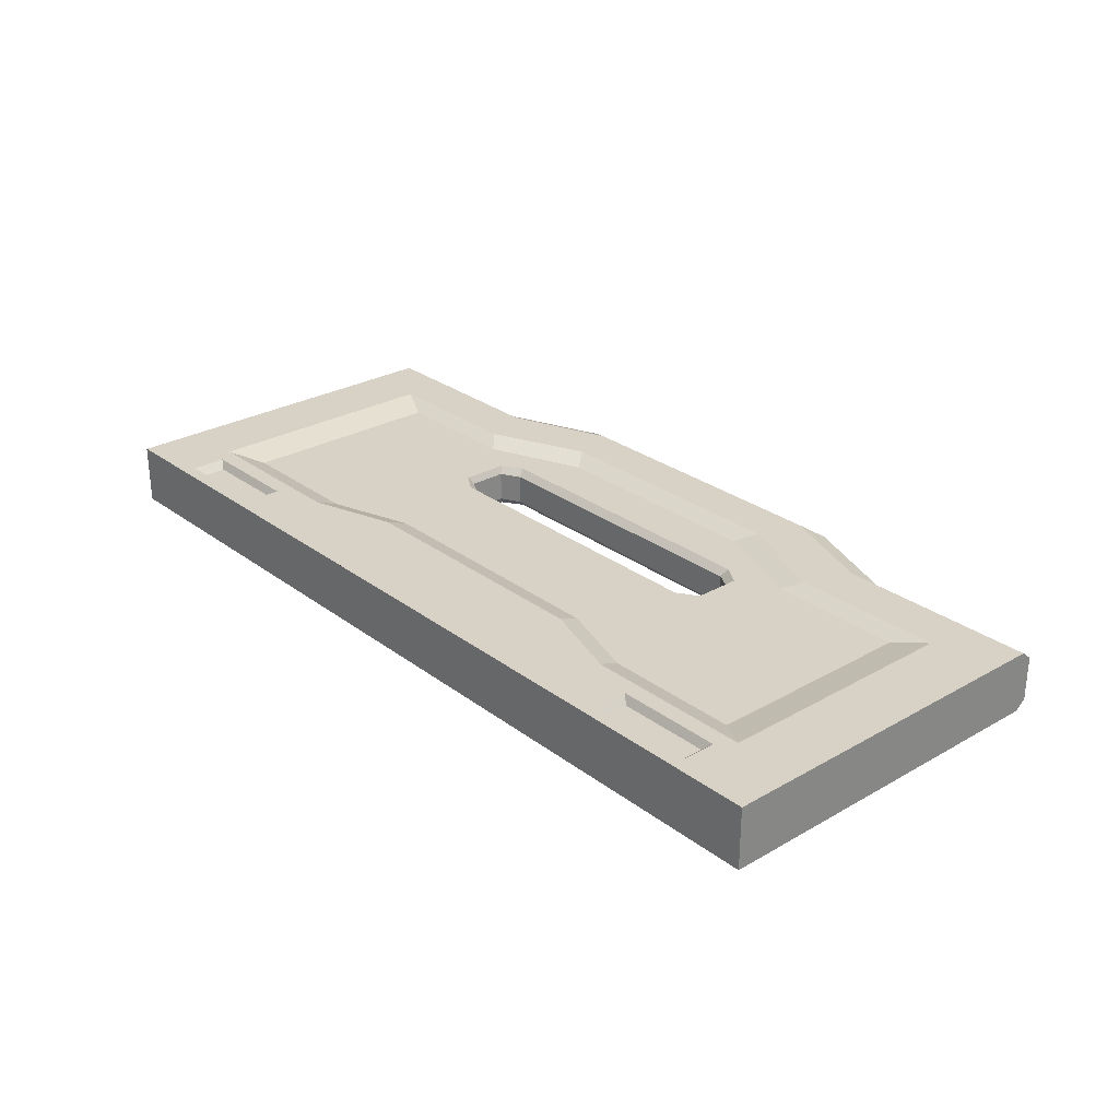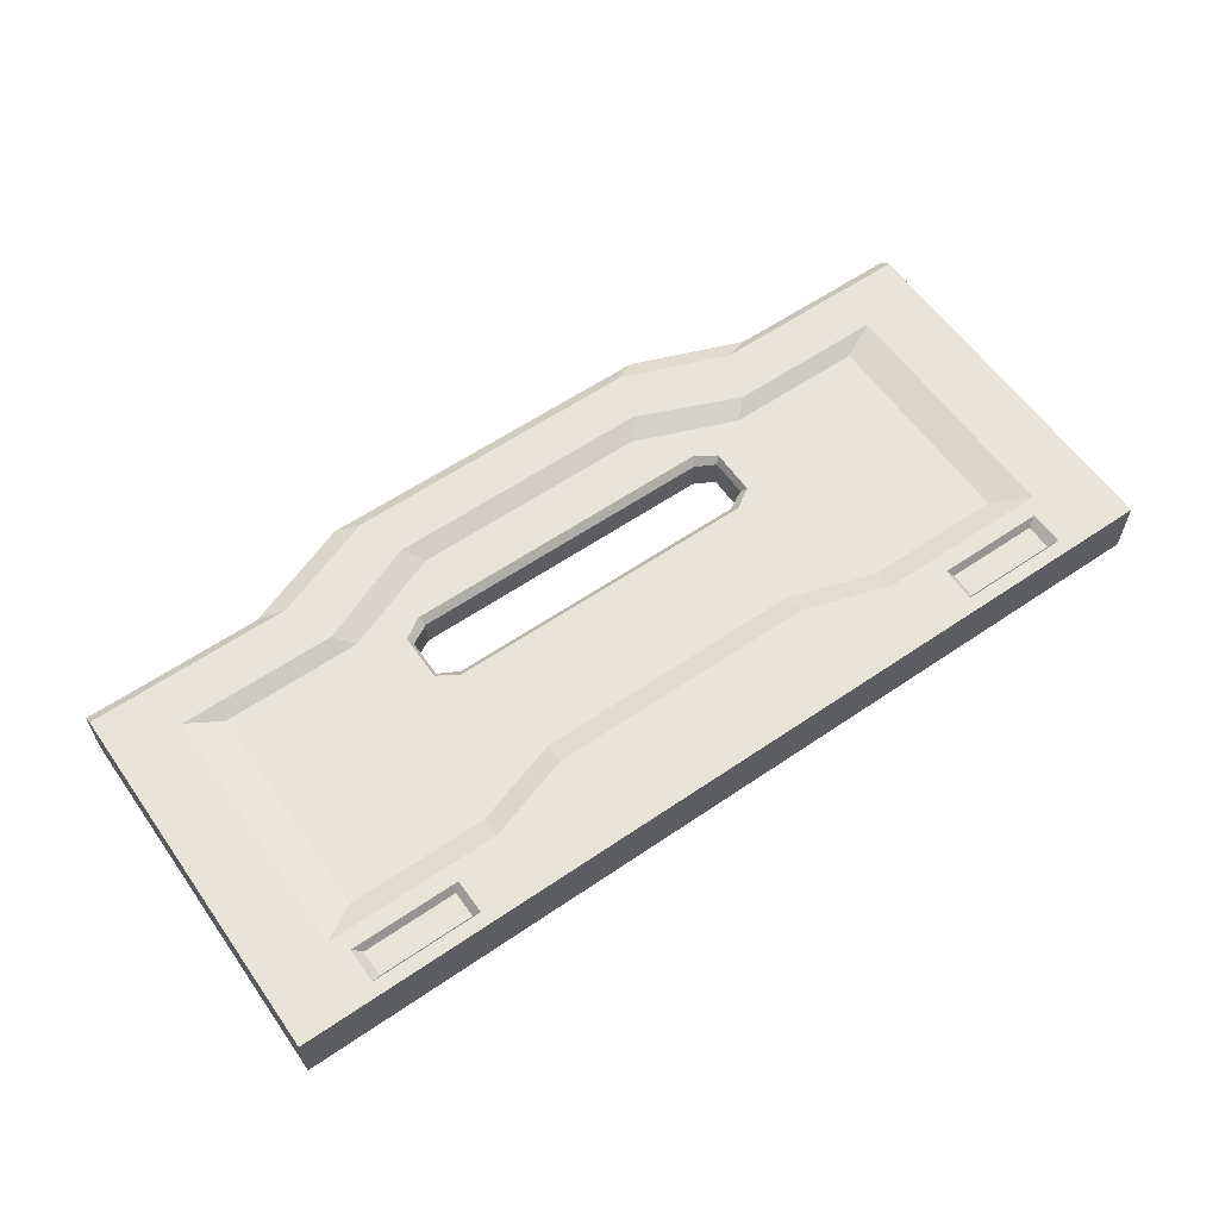
<metadata>
{"format":"obj","ext":"obj","renderer":"f3d","projection":"perspective","resolution":1024,"background":"white","views":[{"elev":27.6,"azim":48.8,"up":"+Z"},{"elev":59.8,"azim":-35.0,"up":"+Z"}]}
</metadata>
<code>
g SM_Bld_Warehouse_Door_Bottom_01
v 2.945 2.417 -0.1415
v 1.806 2.417 -0.1415
v 1.64 2.349 -0.1968
v 2.945 2.349 -0.1968
v -1.64 2.349 -0.1968
v -1.806 2.417 -0.1415
v -2.945 2.417 -0.1415
v -2.945 2.349 -0.1968
v 1.64 2.349 -0.1968
v 1.806 2.417 -0.1415
v 1.104 2.687 -0.1415
v 0.96 2.606 -0.1968
v -0.96 2.606 -0.1968
v -1.104 2.687 -0.1415
v -1.806 2.417 -0.1415
v -1.64 2.349 -0.1968
v 0.96 2.606 -0.1968
v 1.104 2.687 -0.1415
v -1.104 2.687 -0.1415
v -0.96 2.606 -0.1968
v -2.735 0.2032 -0.1968
v -2.945 0.2354 -0.1968
v -2.945 5.506e-23 -0.1968
v -2.434 0.308 -0.1968
v -2.434 0.08562 -0.1968
v -1.738 0.08562 -0.1968
v -1.408 2.562e-07 -0.1968
v -1.742 0.308 -0.1968
v -1.412 0.2557 -0.1968
v -1.225 0.1682 -0.1968
v -0.5532 0.2461 -0.1968
v -0.5923 2.562e-07 -0.1968
v 0.3358 2.562e-07 -0.1968
v 0.5462 0.1618 -0.1968
v 1.408 2.562e-07 -0.1968
v 1.183 0.2455 -0.1968
v 1.412 0.2518 -0.1968
v 1.62 0.3487 -0.1968
v 1.738 0.08562 -0.1968
v 1.742 0.308 -0.1968
v 2.4 0.3719 -0.1968
v 2.434 0.308 -0.1968
v 2.515 0.4169 -0.1968
v 2.434 0.08562 -0.1968
v 2.945 5.506e-23 -0.1968
v -2.379 0.1101 -0.1472
v -1.78 0.1101 -0.1472
v -1.783 0.2769 -0.1472
v -2.379 0.2769 -0.1472
v 1.78 0.1101 -0.1472
v 2.379 0.1101 -0.1472
v 2.379 0.2769 -0.1472
v 1.783 0.2769 -0.1472
v -1.512 2.037 -0.1968
v -2.515 2.037 -0.1968
v -2.293 1.937 -0.1425
v -1.406 1.937 -0.1425
v -2.515 2.037 -0.1968
v -2.515 0.4169 -0.1968
v -2.293 0.5599 -0.1425
v -2.293 1.937 -0.1425
v -2.515 0.4169 -0.1968
v -1.415 0.4169 -0.1968
v -1.406 0.5599 -0.1425
v -2.293 0.5599 -0.1425
v -0.8615 2.309 -0.1968
v -1.512 2.037 -0.1968
v -1.406 1.937 -0.1425
v -0.7608 2.192 -0.1425
v -1.415 0.4169 -0.1968
v -0.8651 0.5934 -0.1968
v -0.8597 0.7363 -0.1425
v -1.406 0.5599 -0.1425
v 0.8615 2.309 -0.1968
v -0.8615 2.309 -0.1968
v -0.7608 2.192 -0.1425
v 0.7608 2.192 -0.1425
v -0.8651 0.5934 -0.1968
v 0.8651 0.5934 -0.1968
v 0.8597 0.7363 -0.1425
v -0.8597 0.7363 -0.1425
v 1.512 2.037 -0.1968
v 0.8615 2.309 -0.1968
v 0.7608 2.192 -0.1425
v 1.406 1.937 -0.1425
v 0.8651 0.5934 -0.1968
v 1.415 0.4169 -0.1968
v 1.406 0.5599 -0.1425
v 0.8597 0.7363 -0.1425
v 2.515 2.037 -0.1968
v 1.512 2.037 -0.1968
v 1.406 1.937 -0.1425
v 2.293 1.937 -0.1425
v 1.415 0.4169 -0.1968
v 2.515 0.4169 -0.1968
v 2.293 0.5599 -0.1425
v 1.406 0.5599 -0.1425
v 2.515 0.4169 -0.1968
v 2.515 2.037 -0.1968
v 2.293 1.937 -0.1425
v 2.293 0.5599 -0.1425
v -2.293 0.5599 -0.1425
v -1.406 1.937 -0.1425
v -2.293 1.937 -0.1425
v -1.406 0.5599 -0.1425
v -1.144 1.496 -0.1425
v -1.144 1.798 -0.1425
v -1.012 1.412 -0.1425
v -0.7608 2.192 -0.1425
v -0.8597 0.7363 -0.1425
v -1.012 1.883 -0.1425
v 1.012 1.412 -0.1425
v 0.7608 2.192 -0.1425
v 0.8597 0.7363 -0.1425
v 1.012 1.883 -0.1425
v 1.144 1.496 -0.1425
v 1.406 1.937 -0.1425
v 1.406 0.5599 -0.1425
v 1.144 1.798 -0.1425
v 2.293 1.937 -0.1425
v 2.293 0.5599 -0.1425
v -1.012 1.883 -0.1425
v -1.144 1.798 -0.1425
v -1.117 1.77 -0.09628
v -0.9884 1.839 -0.09628
v -1.144 1.798 -0.1425
v -1.144 1.496 -0.1425
v -1.117 1.524 -0.09628
v -1.117 1.77 -0.09628
v -1.144 1.496 -0.1425
v -1.012 1.412 -0.1425
v -0.9878 1.456 -0.09628
v -1.117 1.524 -0.09628
v 1.012 1.883 -0.1425
v -1.012 1.883 -0.1425
v -0.9884 1.839 -0.09628
v 0.9879 1.839 -0.09628
v -1.012 1.412 -0.1425
v 1.012 1.412 -0.1425
v 0.9883 1.456 -0.09628
v -0.9878 1.456 -0.09628
v 1.012 1.412 -0.1425
v 1.144 1.496 -0.1425
v 1.117 1.524 -0.09628
v 0.9883 1.456 -0.09628
v 1.144 1.496 -0.1425
v 1.144 1.798 -0.1425
v 1.117 1.77 -0.09628
v 1.117 1.524 -0.09628
v 1.144 1.798 -0.1425
v 1.012 1.883 -0.1425
v 0.9879 1.839 -0.09628
v 1.117 1.77 -0.09628
v 2.515 0.4169 -0.1968
v 1.62 0.3487 -0.1968
v 2.4 0.3719 -0.1968
v 1.415 0.4169 -0.1968
v 1.412 0.2518 -0.1968
v 1.183 0.2455 -0.1968
v 0.8651 0.5934 -0.1968
v 0.5462 0.1618 -0.1968
v -0.8651 0.5934 -0.1968
v -0.5532 0.2461 -0.1968
v -1.225 0.1682 -0.1968
v -1.412 0.2557 -0.1968
v -1.415 0.4169 -0.1968
v -1.742 0.308 -0.1968
v -2.434 0.308 -0.1968
v -2.515 0.4169 -0.1968
v -2.735 0.2032 -0.1968
v -2.515 2.037 -0.1968
v -2.945 2.349 -0.1968
v -2.945 0.2354 -0.1968
v -1.64 2.349 -0.1968
v -1.512 2.037 -0.1968
v -0.96 2.606 -0.1968
v -0.8615 2.309 -0.1968
v 0.96 2.606 -0.1968
v 0.8615 2.309 -0.1968
v 1.64 2.349 -0.1968
v 1.512 2.037 -0.1968
v 2.945 2.349 -0.1968
v 2.515 2.037 -0.1968
v 2.945 5.506e-23 -0.1968
v -2.434 0.08562 -0.1968
v -1.738 0.08562 -0.1968
v -1.78 0.1101 -0.1472
v -2.379 0.1101 -0.1472
v -1.738 0.08562 -0.1968
v -1.742 0.308 -0.1968
v -1.783 0.2769 -0.1472
v -1.78 0.1101 -0.1472
v -1.742 0.308 -0.1968
v -2.434 0.308 -0.1968
v -2.379 0.2769 -0.1472
v -1.783 0.2769 -0.1472
v -2.434 0.308 -0.1968
v -2.434 0.08562 -0.1968
v -2.379 0.1101 -0.1472
v -2.379 0.2769 -0.1472
v 1.738 0.08562 -0.1968
v 2.434 0.08562 -0.1968
v 2.379 0.1101 -0.1472
v 1.78 0.1101 -0.1472
v 2.434 0.08562 -0.1968
v 2.434 0.308 -0.1968
v 2.379 0.2769 -0.1472
v 2.379 0.1101 -0.1472
v 2.434 0.308 -0.1968
v 1.742 0.308 -0.1968
v 1.783 0.2769 -0.1472
v 2.379 0.2769 -0.1472
v 1.742 0.308 -0.1968
v 1.738 0.08562 -0.1968
v 1.78 0.1101 -0.1472
v 1.783 0.2769 -0.1472
v -2.945 2.417 -0.1415
v -2.945 2.417 0.1415
v -2.945 2.349 0.1968
v -2.945 2.349 -0.1968
v -2.945 0.2354 -0.1968
v -2.945 0.2354 0.1968
v -2.945 9.161e-16 0.1968
v -2.945 5.506e-23 -0.1968
v -1.806 2.417 -0.1415
v -1.806 2.417 0.1415
v -2.945 2.417 0.1415
v -2.945 2.417 -0.1415
v -1.104 2.687 -0.1415
v -1.104 2.687 0.1415
v -1.806 2.417 0.1415
v -1.806 2.417 -0.1415
v 1.104 2.687 -0.1415
v 1.104 2.687 0.1415
v -1.104 2.687 0.1415
v -1.104 2.687 -0.1415
v 1.806 2.417 -0.1415
v 1.806 2.417 0.1415
v 1.104 2.687 0.1415
v 1.104 2.687 -0.1415
v 2.945 2.417 -0.1415
v 2.945 2.417 0.1415
v 1.806 2.417 0.1415
v 1.806 2.417 -0.1415
v 2.945 2.349 -0.1968
v 2.945 2.417 0.1415
v 2.945 2.417 -0.1415
v 2.945 2.349 0.1968
v 2.945 5.506e-23 -0.1968
v 2.945 9.161e-16 0.1968
v 1.408 2.562e-07 -0.1968
v 1.408 2.562e-07 0.1968
v 2.945 9.161e-16 0.1968
v 2.945 5.506e-23 -0.1968
v -2.945 5.506e-23 -0.1968
v -2.945 9.161e-16 0.1968
v -1.408 2.562e-07 0.1968
v -1.408 2.562e-07 -0.1968
v 2.945 2.417 0.1415
v 2.945 2.349 0.1968
v 1.64 2.349 0.1968
v 1.806 2.417 0.1415
v -1.64 2.349 0.1968
v -2.945 2.349 0.1968
v -2.945 2.417 0.1415
v -1.806 2.417 0.1415
v 1.64 2.349 0.1968
v 0.96 2.606 0.1968
v 1.104 2.687 0.1415
v 1.806 2.417 0.1415
v -0.96 2.606 0.1968
v -1.64 2.349 0.1968
v -1.806 2.417 0.1415
v -1.104 2.687 0.1415
v 0.96 2.606 0.1968
v -0.96 2.606 0.1968
v -1.104 2.687 0.1415
v 1.104 2.687 0.1415
v -2.735 0.2032 0.1968
v -2.945 9.161e-16 0.1968
v -2.945 0.2354 0.1968
v -2.434 0.308 0.1968
v -2.434 0.08562 0.1968
v -1.738 0.08562 0.1968
v -1.408 2.562e-07 0.1968
v -1.742 0.308 0.1968
v -1.412 0.2557 0.1968
v -1.225 0.1682 0.1968
v -0.5532 0.2461 0.1968
v -0.5923 2.562e-07 0.1968
v 0.3358 2.562e-07 0.1968
v 0.5462 0.1618 0.1968
v 1.408 2.562e-07 0.1968
v 1.183 0.2455 0.1968
v 1.412 0.2518 0.1968
v 1.62 0.3487 0.1968
v 1.738 0.08562 0.1968
v 1.742 0.308 0.1968
v 2.4 0.3719 0.1968
v 2.434 0.308 0.1968
v 2.515 0.4169 0.1968
v 2.434 0.08562 0.1968
v 2.945 9.161e-16 0.1968
v -2.379 0.1101 0.1472
v -2.379 0.2769 0.1472
v -1.783 0.2769 0.1472
v -1.78 0.1101 0.1472
v 1.78 0.1101 0.1472
v 1.783 0.2769 0.1472
v 2.379 0.2769 0.1472
v 2.379 0.1101 0.1472
v -1.512 2.037 0.1968
v -1.406 1.937 0.1425
v -2.293 1.937 0.1425
v -2.515 2.037 0.1968
v -2.515 2.037 0.1968
v -2.293 1.937 0.1425
v -2.293 0.5599 0.1425
v -2.515 0.4169 0.1968
v -2.515 0.4169 0.1968
v -2.293 0.5599 0.1425
v -1.406 0.5599 0.1425
v -1.415 0.4169 0.1968
v -0.8615 2.309 0.1968
v -0.7608 2.192 0.1425
v -1.406 1.937 0.1425
v -1.512 2.037 0.1968
v -1.415 0.4169 0.1968
v -1.406 0.5599 0.1425
v -0.8597 0.7363 0.1425
v -0.8651 0.5934 0.1968
v 0.8615 2.309 0.1968
v 0.7608 2.192 0.1425
v -0.7608 2.192 0.1425
v -0.8615 2.309 0.1968
v -0.8651 0.5934 0.1968
v -0.8597 0.7363 0.1425
v 0.8597 0.7363 0.1425
v 0.8651 0.5934 0.1968
v 1.512 2.037 0.1968
v 1.406 1.937 0.1425
v 0.7608 2.192 0.1425
v 0.8615 2.309 0.1968
v 0.8651 0.5934 0.1968
v 0.8597 0.7363 0.1425
v 1.406 0.5599 0.1425
v 1.415 0.4169 0.1968
v 2.515 2.037 0.1968
v 2.293 1.937 0.1425
v 1.406 1.937 0.1425
v 1.512 2.037 0.1968
v 1.415 0.4169 0.1968
v 1.406 0.5599 0.1425
v 2.293 0.5599 0.1425
v 2.515 0.4169 0.1968
v 2.515 0.4169 0.1968
v 2.293 0.5599 0.1425
v 2.293 1.937 0.1425
v 2.515 2.037 0.1968
v 1.408 2.562e-07 0.1968
v 1.408 2.562e-07 -0.1968
v 0.3358 2.562e-07 -0.1968
v -0.5923 2.562e-07 -0.1968
v -1.408 2.562e-07 -0.1968
v -1.408 2.562e-07 0.1968
v -1.408 2.562e-07 0.1968
v 0.3358 2.562e-07 0.1968
v 1.408 2.562e-07 0.1968
v -0.5923 2.562e-07 0.1968
v -2.293 0.5599 0.1425
v -2.293 1.937 0.1425
v -1.406 1.937 0.1425
v -1.406 0.5599 0.1425
v -1.144 1.496 0.1425
v -1.144 1.798 0.1425
v -1.012 1.412 0.1425
v -0.7608 2.192 0.1425
v -0.8597 0.7363 0.1425
v -1.012 1.883 0.1425
v 1.012 1.412 0.1425
v 0.7608 2.192 0.1425
v 0.8597 0.7363 0.1425
v 1.012 1.883 0.1425
v 1.144 1.496 0.1425
v 1.406 1.937 0.1425
v 1.406 0.5599 0.1425
v 1.144 1.798 0.1425
v 2.293 1.937 0.1425
v 2.293 0.5599 0.1425
v -1.012 1.883 0.1425
v -0.9884 1.839 0.09628
v -1.117 1.77 0.09628
v -1.144 1.798 0.1425
v -1.144 1.798 0.1425
v -1.117 1.77 0.09628
v -1.117 1.524 0.09628
v -1.144 1.496 0.1425
v -1.144 1.496 0.1425
v -1.117 1.524 0.09628
v -0.9878 1.456 0.09628
v -1.012 1.412 0.1425
v 1.012 1.883 0.1425
v 0.9879 1.839 0.09628
v -0.9884 1.839 0.09628
v -1.012 1.883 0.1425
v -1.012 1.412 0.1425
v -0.9878 1.456 0.09628
v 0.9883 1.456 0.09628
v 1.012 1.412 0.1425
v 1.012 1.412 0.1425
v 0.9883 1.456 0.09628
v 1.117 1.524 0.09628
v 1.144 1.496 0.1425
v 1.144 1.496 0.1425
v 1.117 1.524 0.09628
v 1.117 1.77 0.09628
v 1.144 1.798 0.1425
v 1.144 1.798 0.1425
v 1.117 1.77 0.09628
v 0.9879 1.839 0.09628
v 1.012 1.883 0.1425
v 2.515 0.4169 0.1968
v 2.4 0.3719 0.1968
v 1.62 0.3487 0.1968
v 1.415 0.4169 0.1968
v 1.412 0.2518 0.1968
v 1.183 0.2455 0.1968
v 0.8651 0.5934 0.1968
v 0.5462 0.1618 0.1968
v -0.8651 0.5934 0.1968
v -0.5532 0.2461 0.1968
v -1.225 0.1682 0.1968
v -1.412 0.2557 0.1968
v -1.415 0.4169 0.1968
v -1.742 0.308 0.1968
v -2.434 0.308 0.1968
v -2.515 0.4169 0.1968
v -2.735 0.2032 0.1968
v -2.945 2.349 0.1968
v -2.945 0.2354 0.1968
v -2.515 2.037 0.1968
v -1.64 2.349 0.1968
v -1.512 2.037 0.1968
v -0.96 2.606 0.1968
v -0.8615 2.309 0.1968
v 0.96 2.606 0.1968
v 0.8615 2.309 0.1968
v 1.64 2.349 0.1968
v 1.512 2.037 0.1968
v 2.945 2.349 0.1968
v 2.515 2.037 0.1968
v 2.945 9.161e-16 0.1968
v -2.434 0.08562 0.1968
v -2.379 0.1101 0.1472
v -1.78 0.1101 0.1472
v -1.738 0.08562 0.1968
v -1.738 0.08562 0.1968
v -1.78 0.1101 0.1472
v -1.783 0.2769 0.1472
v -1.742 0.308 0.1968
v -1.742 0.308 0.1968
v -1.783 0.2769 0.1472
v -2.379 0.2769 0.1472
v -2.434 0.308 0.1968
v -2.434 0.308 0.1968
v -2.379 0.2769 0.1472
v -2.379 0.1101 0.1472
v -2.434 0.08562 0.1968
v 1.738 0.08562 0.1968
v 1.78 0.1101 0.1472
v 2.379 0.1101 0.1472
v 2.434 0.08562 0.1968
v 2.434 0.08562 0.1968
v 2.379 0.1101 0.1472
v 2.379 0.2769 0.1472
v 2.434 0.308 0.1968
v 2.434 0.308 0.1968
v 2.379 0.2769 0.1472
v 1.783 0.2769 0.1472
v 1.742 0.308 0.1968
v 1.742 0.308 0.1968
v 1.783 0.2769 0.1472
v 1.78 0.1101 0.1472
v 1.738 0.08562 0.1968
v -0.9884 1.839 -0.09628
v -0.9884 1.839 0.09628
v 0.9879 1.839 0.09628
v 0.9879 1.839 -0.09628
v -1.117 1.77 -0.09628
v -1.117 1.77 0.09628
v -0.9884 1.839 0.09628
v -0.9884 1.839 -0.09628
v 0.9879 1.839 -0.09628
v 0.9879 1.839 0.09628
v 1.117 1.77 0.09628
v 1.117 1.77 -0.09628
v 1.117 1.77 -0.09628
v 1.117 1.77 0.09628
v 1.117 1.524 0.09628
v 1.117 1.524 -0.09628
v 0.9883 1.456 0.09628
v 0.9883 1.456 -0.09628
v 1.117 1.524 -0.09628
v 1.117 1.524 0.09628
v -0.9878 1.456 0.09628
v -0.9878 1.456 -0.09628
v 0.9883 1.456 -0.09628
v 0.9883 1.456 0.09628
v -1.117 1.524 0.09628
v -1.117 1.524 -0.09628
v -0.9878 1.456 -0.09628
v -0.9878 1.456 0.09628
v -1.117 1.524 -0.09628
v -1.117 1.524 0.09628
v -1.117 1.77 0.09628
v -1.117 1.77 -0.09628
g SM_Bld_Warehouse_Door_Bottom_01_0
f 3 2 1
f 4 3 1
f 7 6 5
f 8 7 5
f 11 10 9
f 12 11 9
f 15 14 13
f 16 15 13
f 19 18 17
f 20 19 17
f 23 22 21
f 23 21 24
f 25 23 24
f 25 26 23
f 26 27 23
f 26 28 27
f 28 29 27
f 29 30 27
f 30 31 27
f 31 32 27
f 33 32 31
f 34 33 31
f 35 33 34
f 36 35 34
f 36 37 35
f 35 37 38
f 39 35 38
f 38 40 39
f 40 38 41
f 42 40 41
f 42 41 43
f 39 44 35
f 44 42 43
f 44 45 35
f 43 45 44
f 48 47 46
f 49 48 46
f 52 51 50
f 53 52 50
f 56 55 54
f 57 56 54
f 60 59 58
f 61 60 58
f 64 63 62
f 65 64 62
f 68 67 66
f 69 68 66
f 72 71 70
f 73 72 70
f 76 75 74
f 77 76 74
f 80 79 78
f 81 80 78
f 84 83 82
f 85 84 82
f 88 87 86
f 89 88 86
f 92 91 90
f 93 92 90
f 96 95 94
f 97 96 94
f 100 99 98
f 101 100 98
f 104 103 102
f 103 105 102
f 106 105 103
f 107 106 103
f 106 108 105
f 107 103 109
f 108 110 105
f 111 107 109
f 108 112 110
f 111 109 113
f 112 114 110
f 115 111 113
f 112 116 114
f 115 113 117
f 116 118 114
f 119 115 117
f 116 119 118
f 119 117 118
f 118 117 120
f 121 118 120
f 124 123 122
f 125 124 122
f 128 127 126
f 129 128 126
f 132 131 130
f 133 132 130
f 136 135 134
f 137 136 134
f 140 139 138
f 141 140 138
f 144 143 142
f 145 144 142
f 148 147 146
f 149 148 146
f 152 151 150
f 153 152 150
f 156 155 154
f 155 157 154
f 155 158 157
f 157 158 159
f 160 157 159
f 160 159 161
f 161 162 160
f 161 163 162
f 163 164 162
f 162 164 165
f 166 162 165
f 166 165 167
f 167 168 166
f 168 169 166
f 168 170 169
f 171 169 170
f 170 172 171
f 170 173 172
f 171 172 174
f 175 171 174
f 175 174 176
f 177 175 176
f 177 176 178
f 179 177 178
f 179 178 180
f 181 179 180
f 181 180 182
f 183 181 182
f 183 182 184
f 154 183 184
f 187 186 185
f 188 187 185
f 191 190 189
f 192 191 189
f 195 194 193
f 196 195 193
f 199 198 197
f 200 199 197
f 203 202 201
f 204 203 201
f 207 206 205
f 208 207 205
f 211 210 209
f 212 211 209
f 215 214 213
f 216 215 213
f 219 218 217
f 220 219 217
f 219 220 221
f 222 219 221
f 223 222 221
f 221 224 223
f 227 226 225
f 228 227 225
f 231 230 229
f 232 231 229
f 235 234 233
f 236 235 233
f 239 238 237
f 240 239 237
f 243 242 241
f 244 243 241
f 247 246 245
f 246 248 245
f 245 248 249
f 248 250 249
f 253 252 251
f 254 253 251
f 257 256 255
f 258 257 255
f 261 260 259
f 262 261 259
f 265 264 263
f 266 265 263
f 269 268 267
f 270 269 267
f 273 272 271
f 274 273 271
f 277 276 275
f 278 277 275
f 281 280 279
f 279 280 282
f 280 283 282
f 284 283 280
f 285 284 280
f 286 284 285
f 287 286 285
f 288 287 285
f 289 288 285
f 290 289 285
f 290 291 289
f 291 292 289
f 291 293 292
f 293 294 292
f 295 294 293
f 296 295 293
f 296 293 297
f 297 298 296
f 296 298 299
f 298 300 299
f 300 301 299
f 302 297 293
f 301 300 302
f 303 302 293
f 302 303 301
f 306 305 304
f 307 306 304
f 310 309 308
f 311 310 308
f 314 313 312
f 315 314 312
f 318 317 316
f 319 318 316
f 322 321 320
f 323 322 320
f 326 325 324
f 327 326 324
f 330 329 328
f 331 330 328
f 334 333 332
f 335 334 332
f 338 337 336
f 339 338 336
f 342 341 340
f 343 342 340
f 346 345 344
f 347 346 344
f 350 349 348
f 351 350 348
f 354 353 352
f 355 354 352
f 358 357 356
f 359 358 356
f 362 361 360
f 360 363 362
f 360 364 363
f 360 365 364
f 368 367 366
f 367 369 366
f 372 371 370
f 373 372 370
f 373 374 372
f 374 375 372
f 376 374 373
f 372 375 377
f 378 376 373
f 375 379 377
f 380 376 378
f 377 379 381
f 382 380 378
f 379 383 381
f 384 380 382
f 381 383 385
f 386 384 382
f 383 387 385
f 387 384 386
f 385 387 386
f 385 386 388
f 386 389 388
f 392 391 390
f 393 392 390
f 396 395 394
f 397 396 394
f 400 399 398
f 401 400 398
f 404 403 402
f 405 404 402
f 408 407 406
f 409 408 406
f 412 411 410
f 413 412 410
f 416 415 414
f 417 416 414
f 420 419 418
f 421 420 418
f 424 423 422
f 425 424 422
f 426 424 425
f 426 425 427
f 425 428 427
f 429 427 428
f 428 430 429
f 430 431 429
f 430 432 431
f 432 430 433
f 430 434 433
f 433 434 435
f 436 435 434
f 437 436 434
f 438 436 437
f 439 438 437
f 439 440 438
f 437 441 439
f 439 441 442
f 441 443 442
f 442 443 444
f 443 445 444
f 444 445 446
f 445 447 446
f 446 447 448
f 447 449 448
f 448 449 450
f 449 451 450
f 450 451 452
f 451 422 452
f 455 454 453
f 456 455 453
f 459 458 457
f 460 459 457
f 463 462 461
f 464 463 461
f 467 466 465
f 468 467 465
f 471 470 469
f 472 471 469
f 475 474 473
f 476 475 473
f 479 478 477
f 480 479 477
f 483 482 481
f 484 483 481
f 487 486 485
f 488 487 485
f 491 490 489
f 492 491 489
f 495 494 493
f 496 495 493
f 499 498 497
f 500 499 497
f 503 502 501
f 504 503 501
f 507 506 505
f 508 507 505
f 511 510 509
f 512 511 509
f 515 514 513
f 516 515 513

</code>
